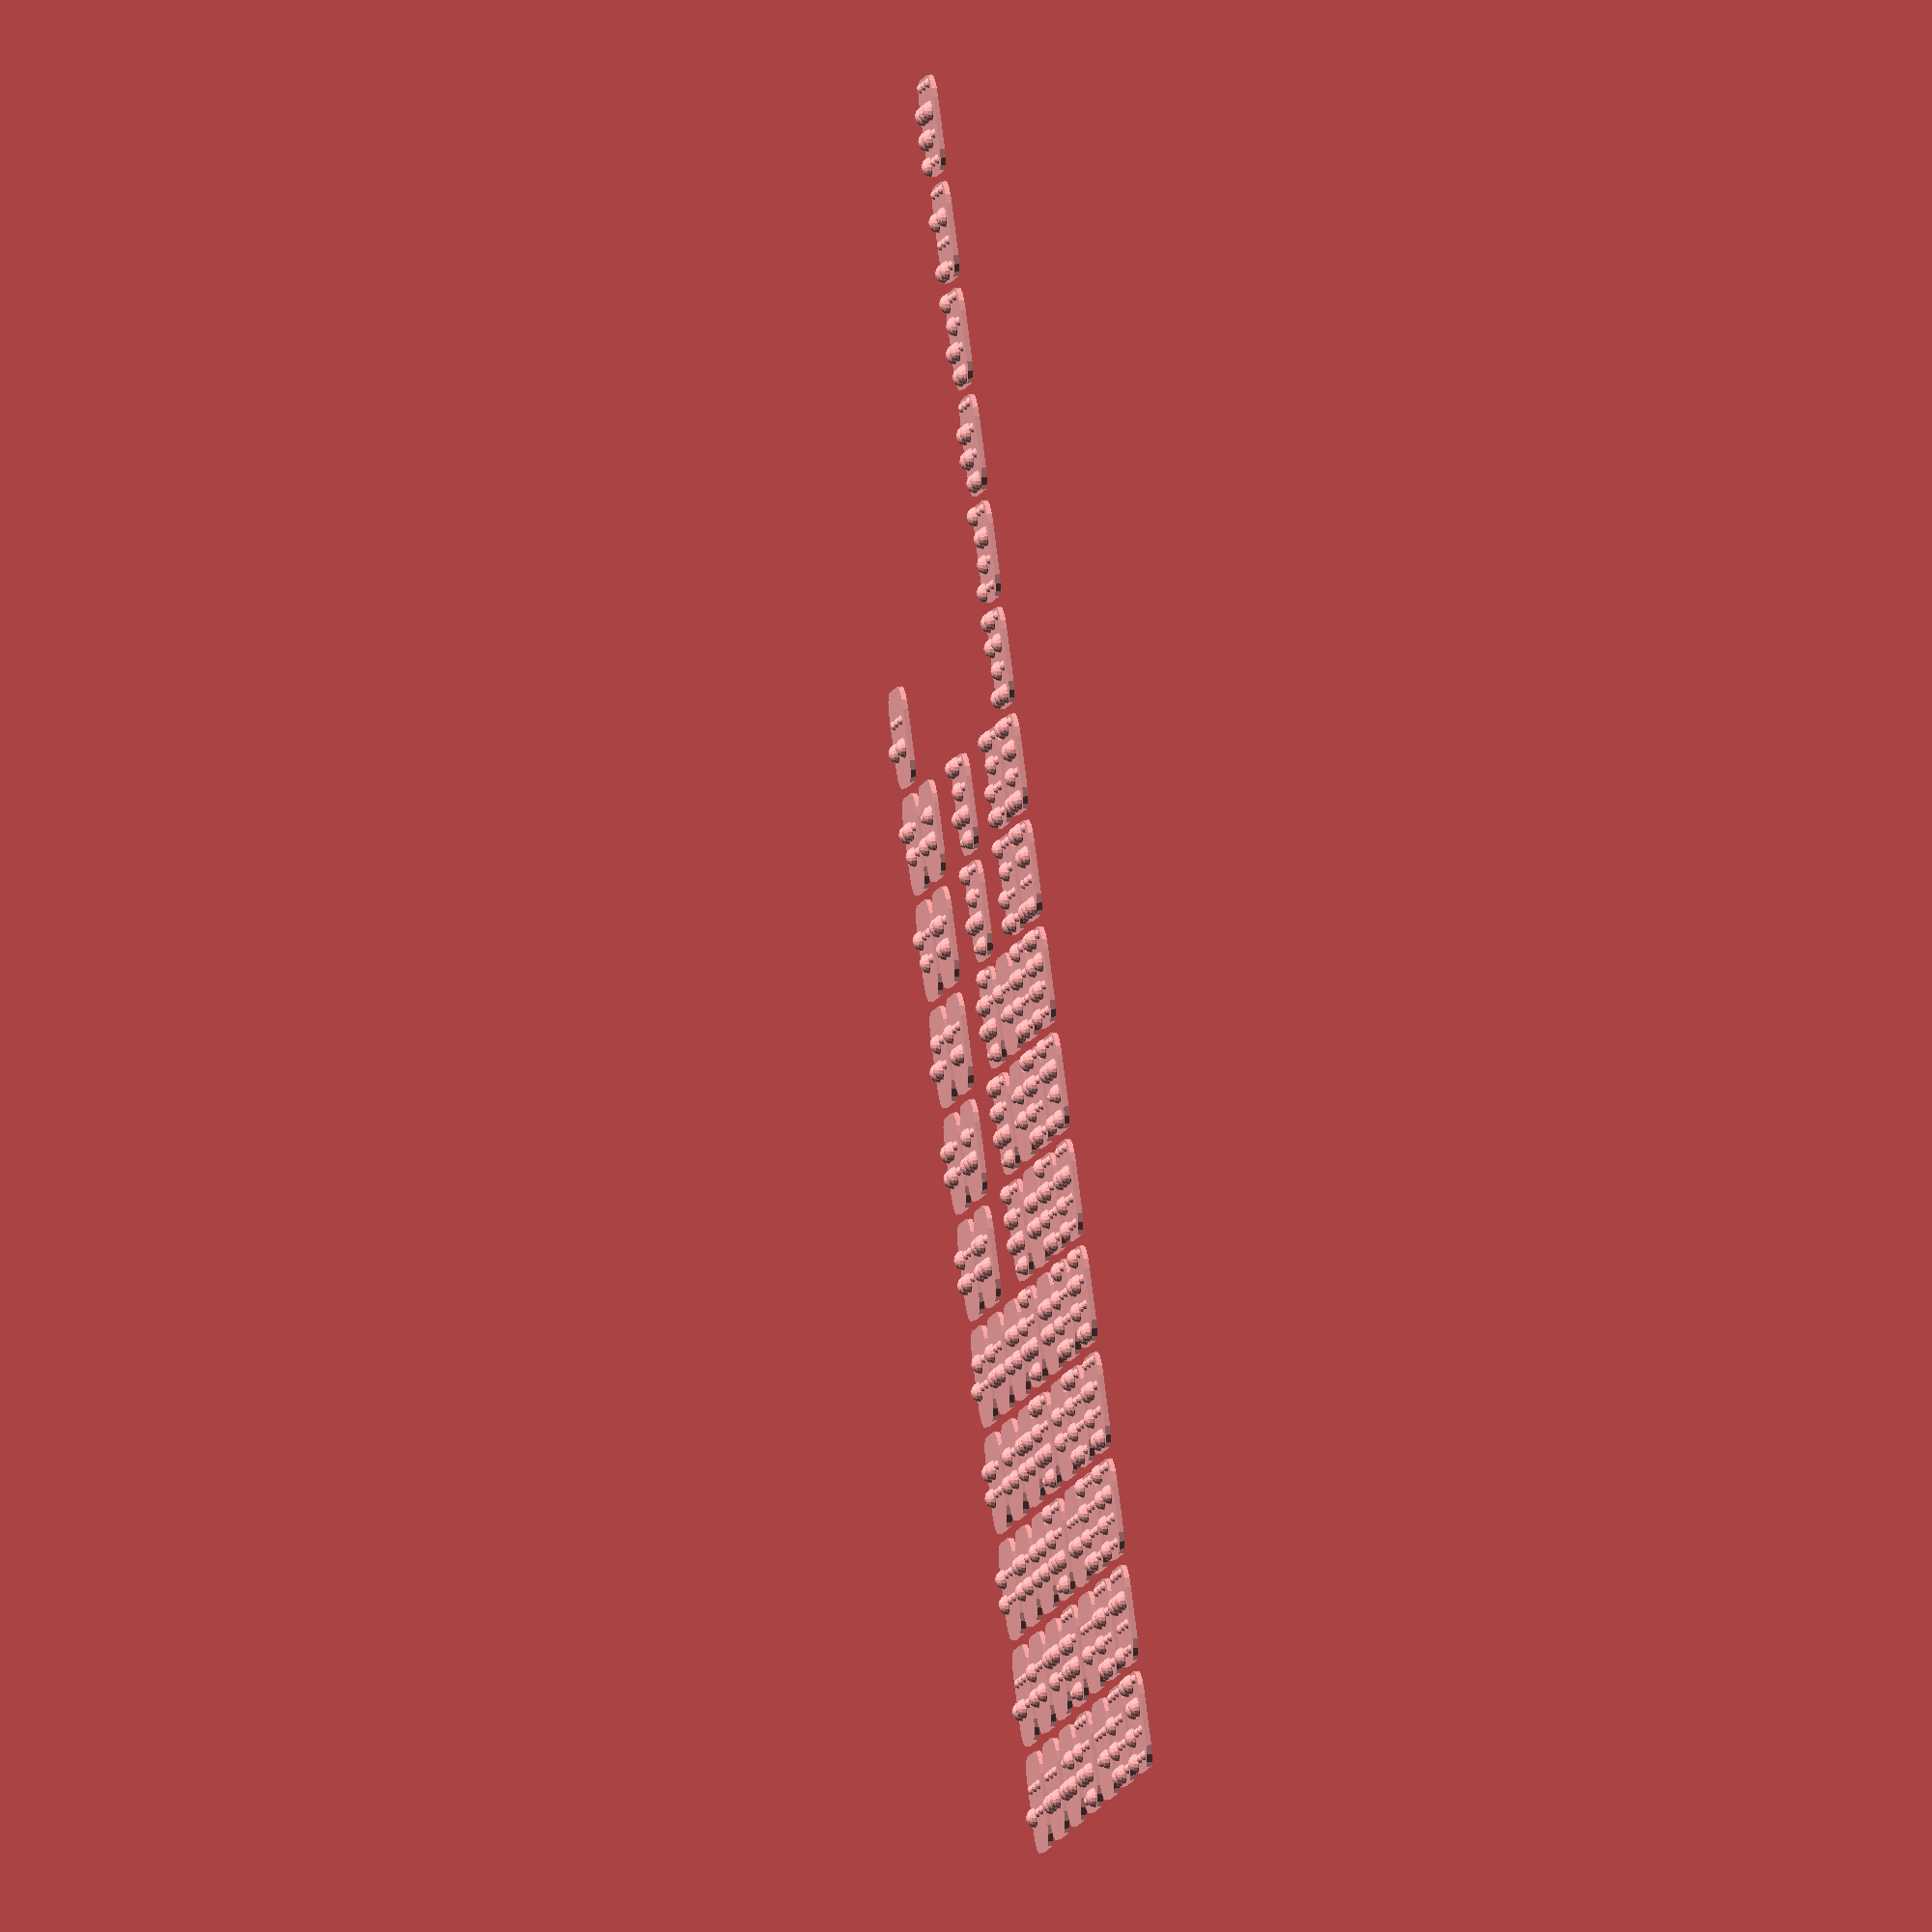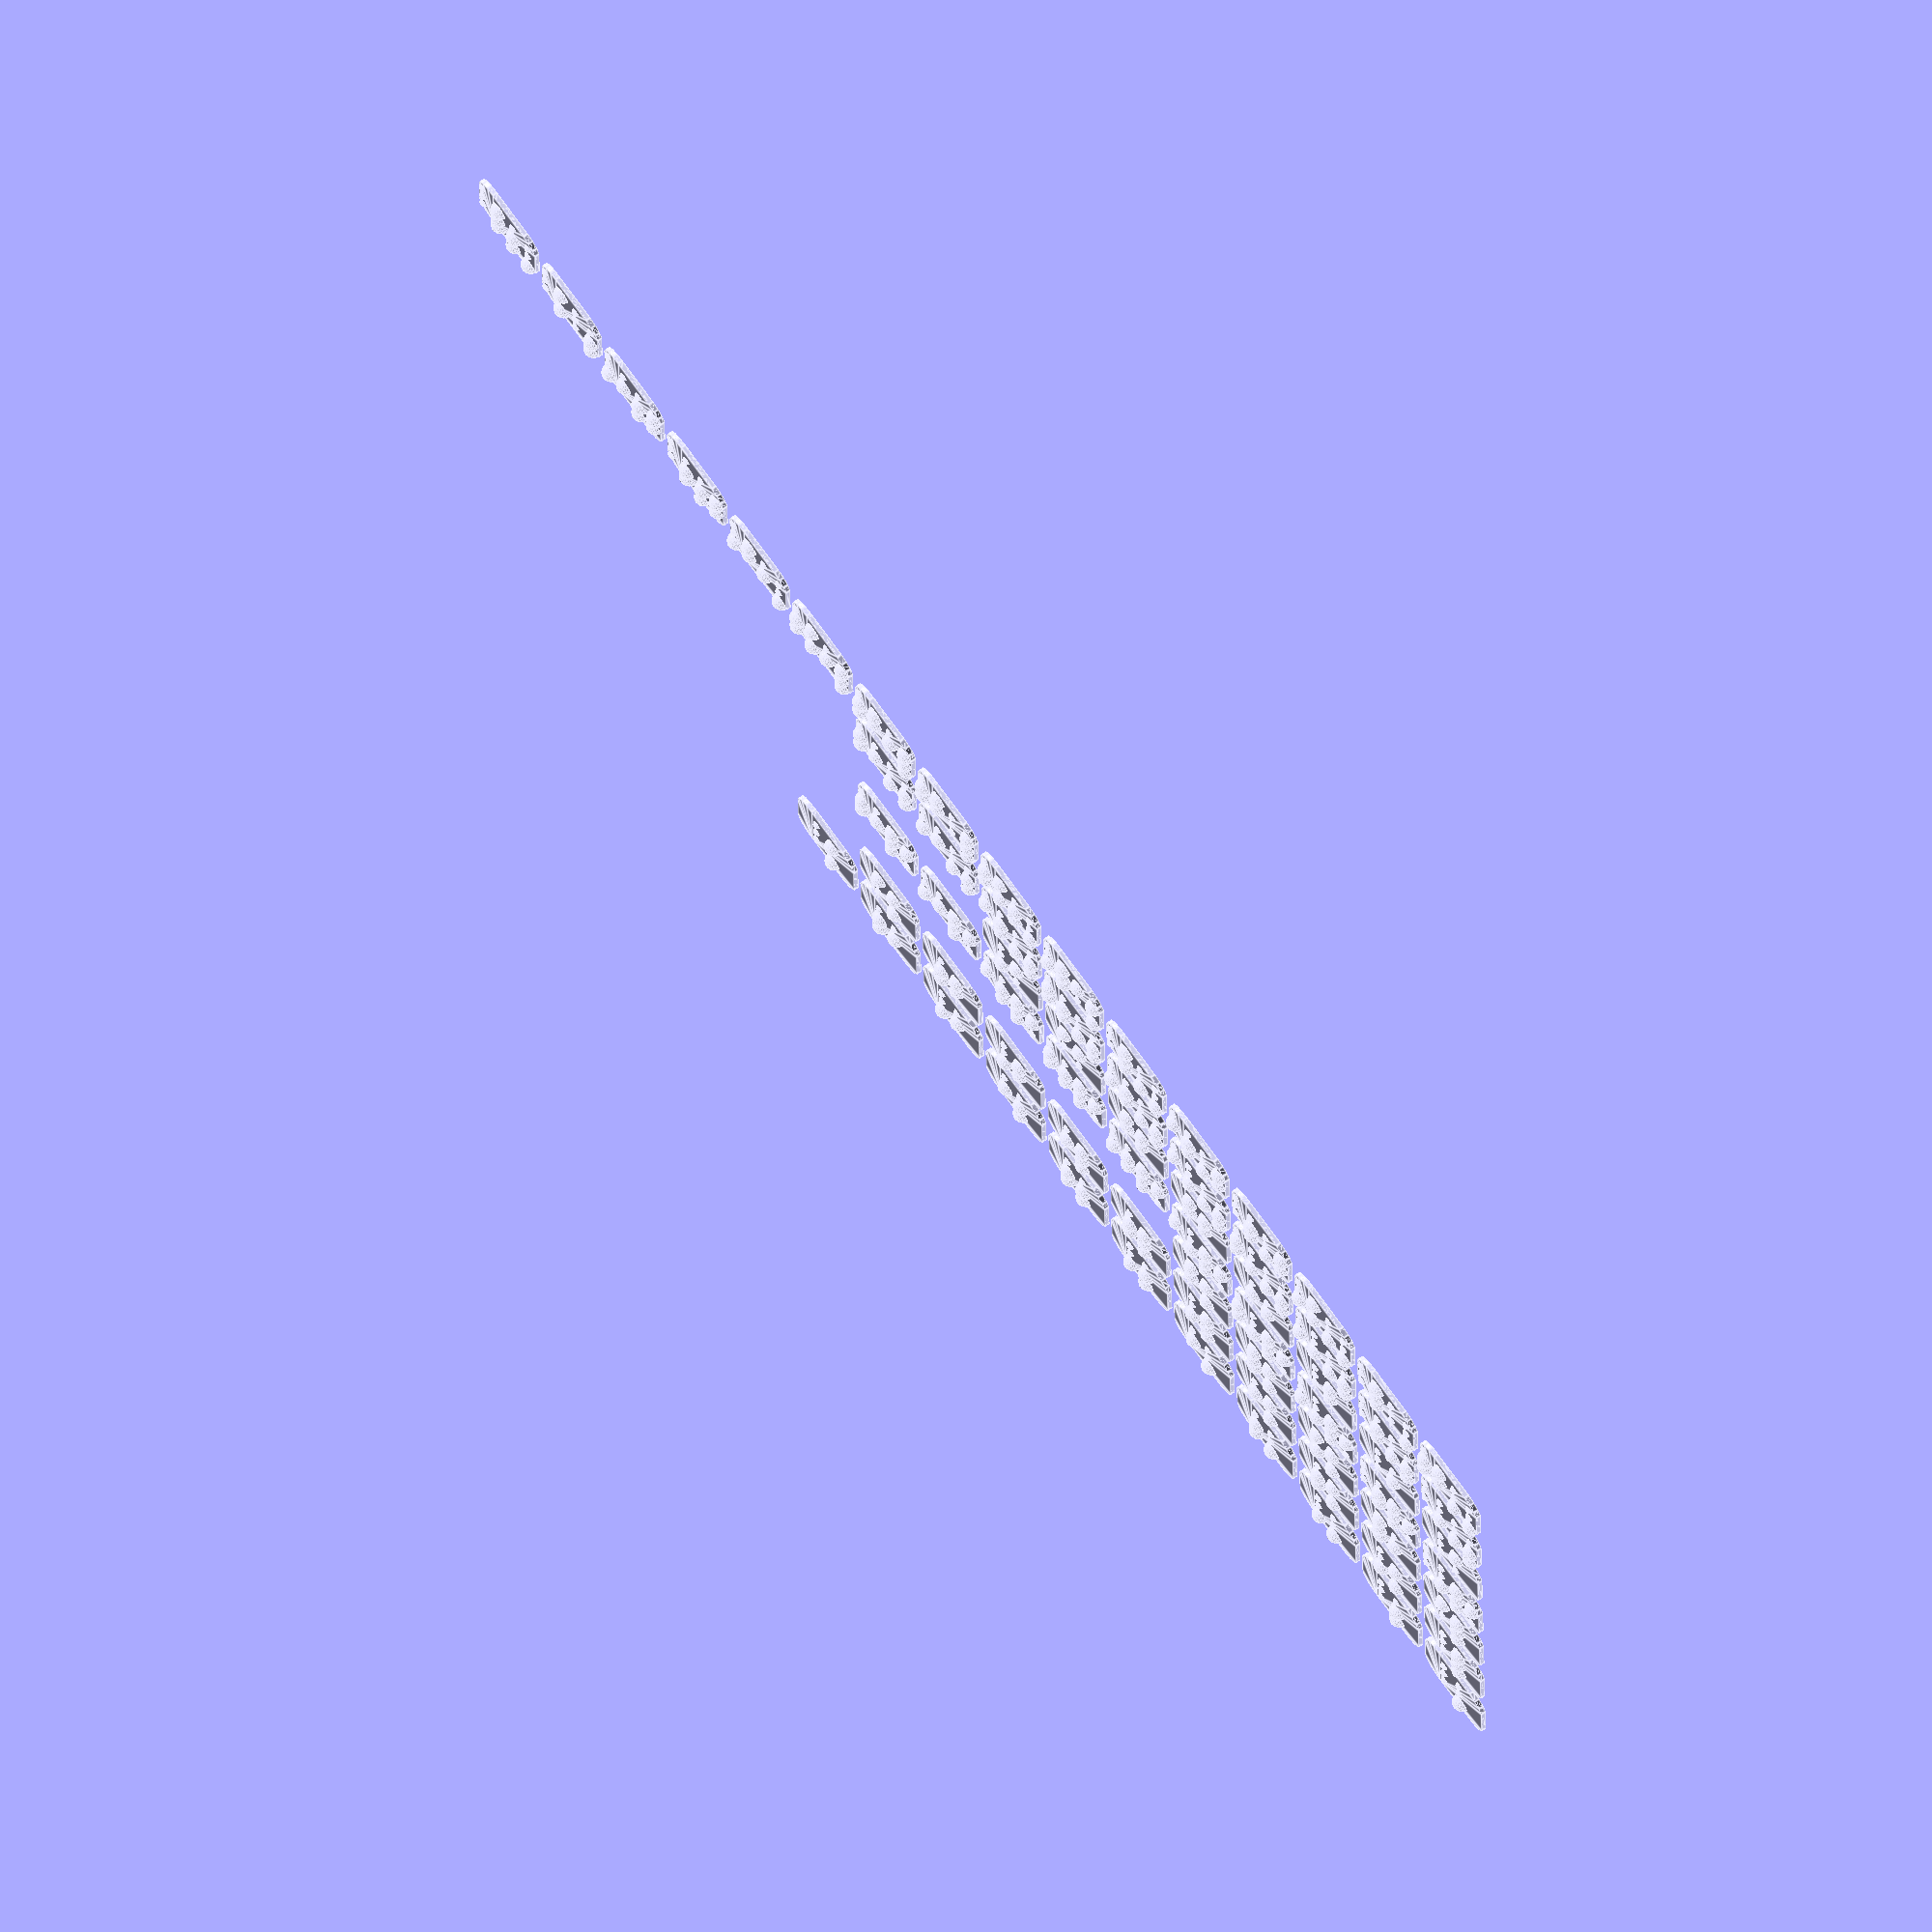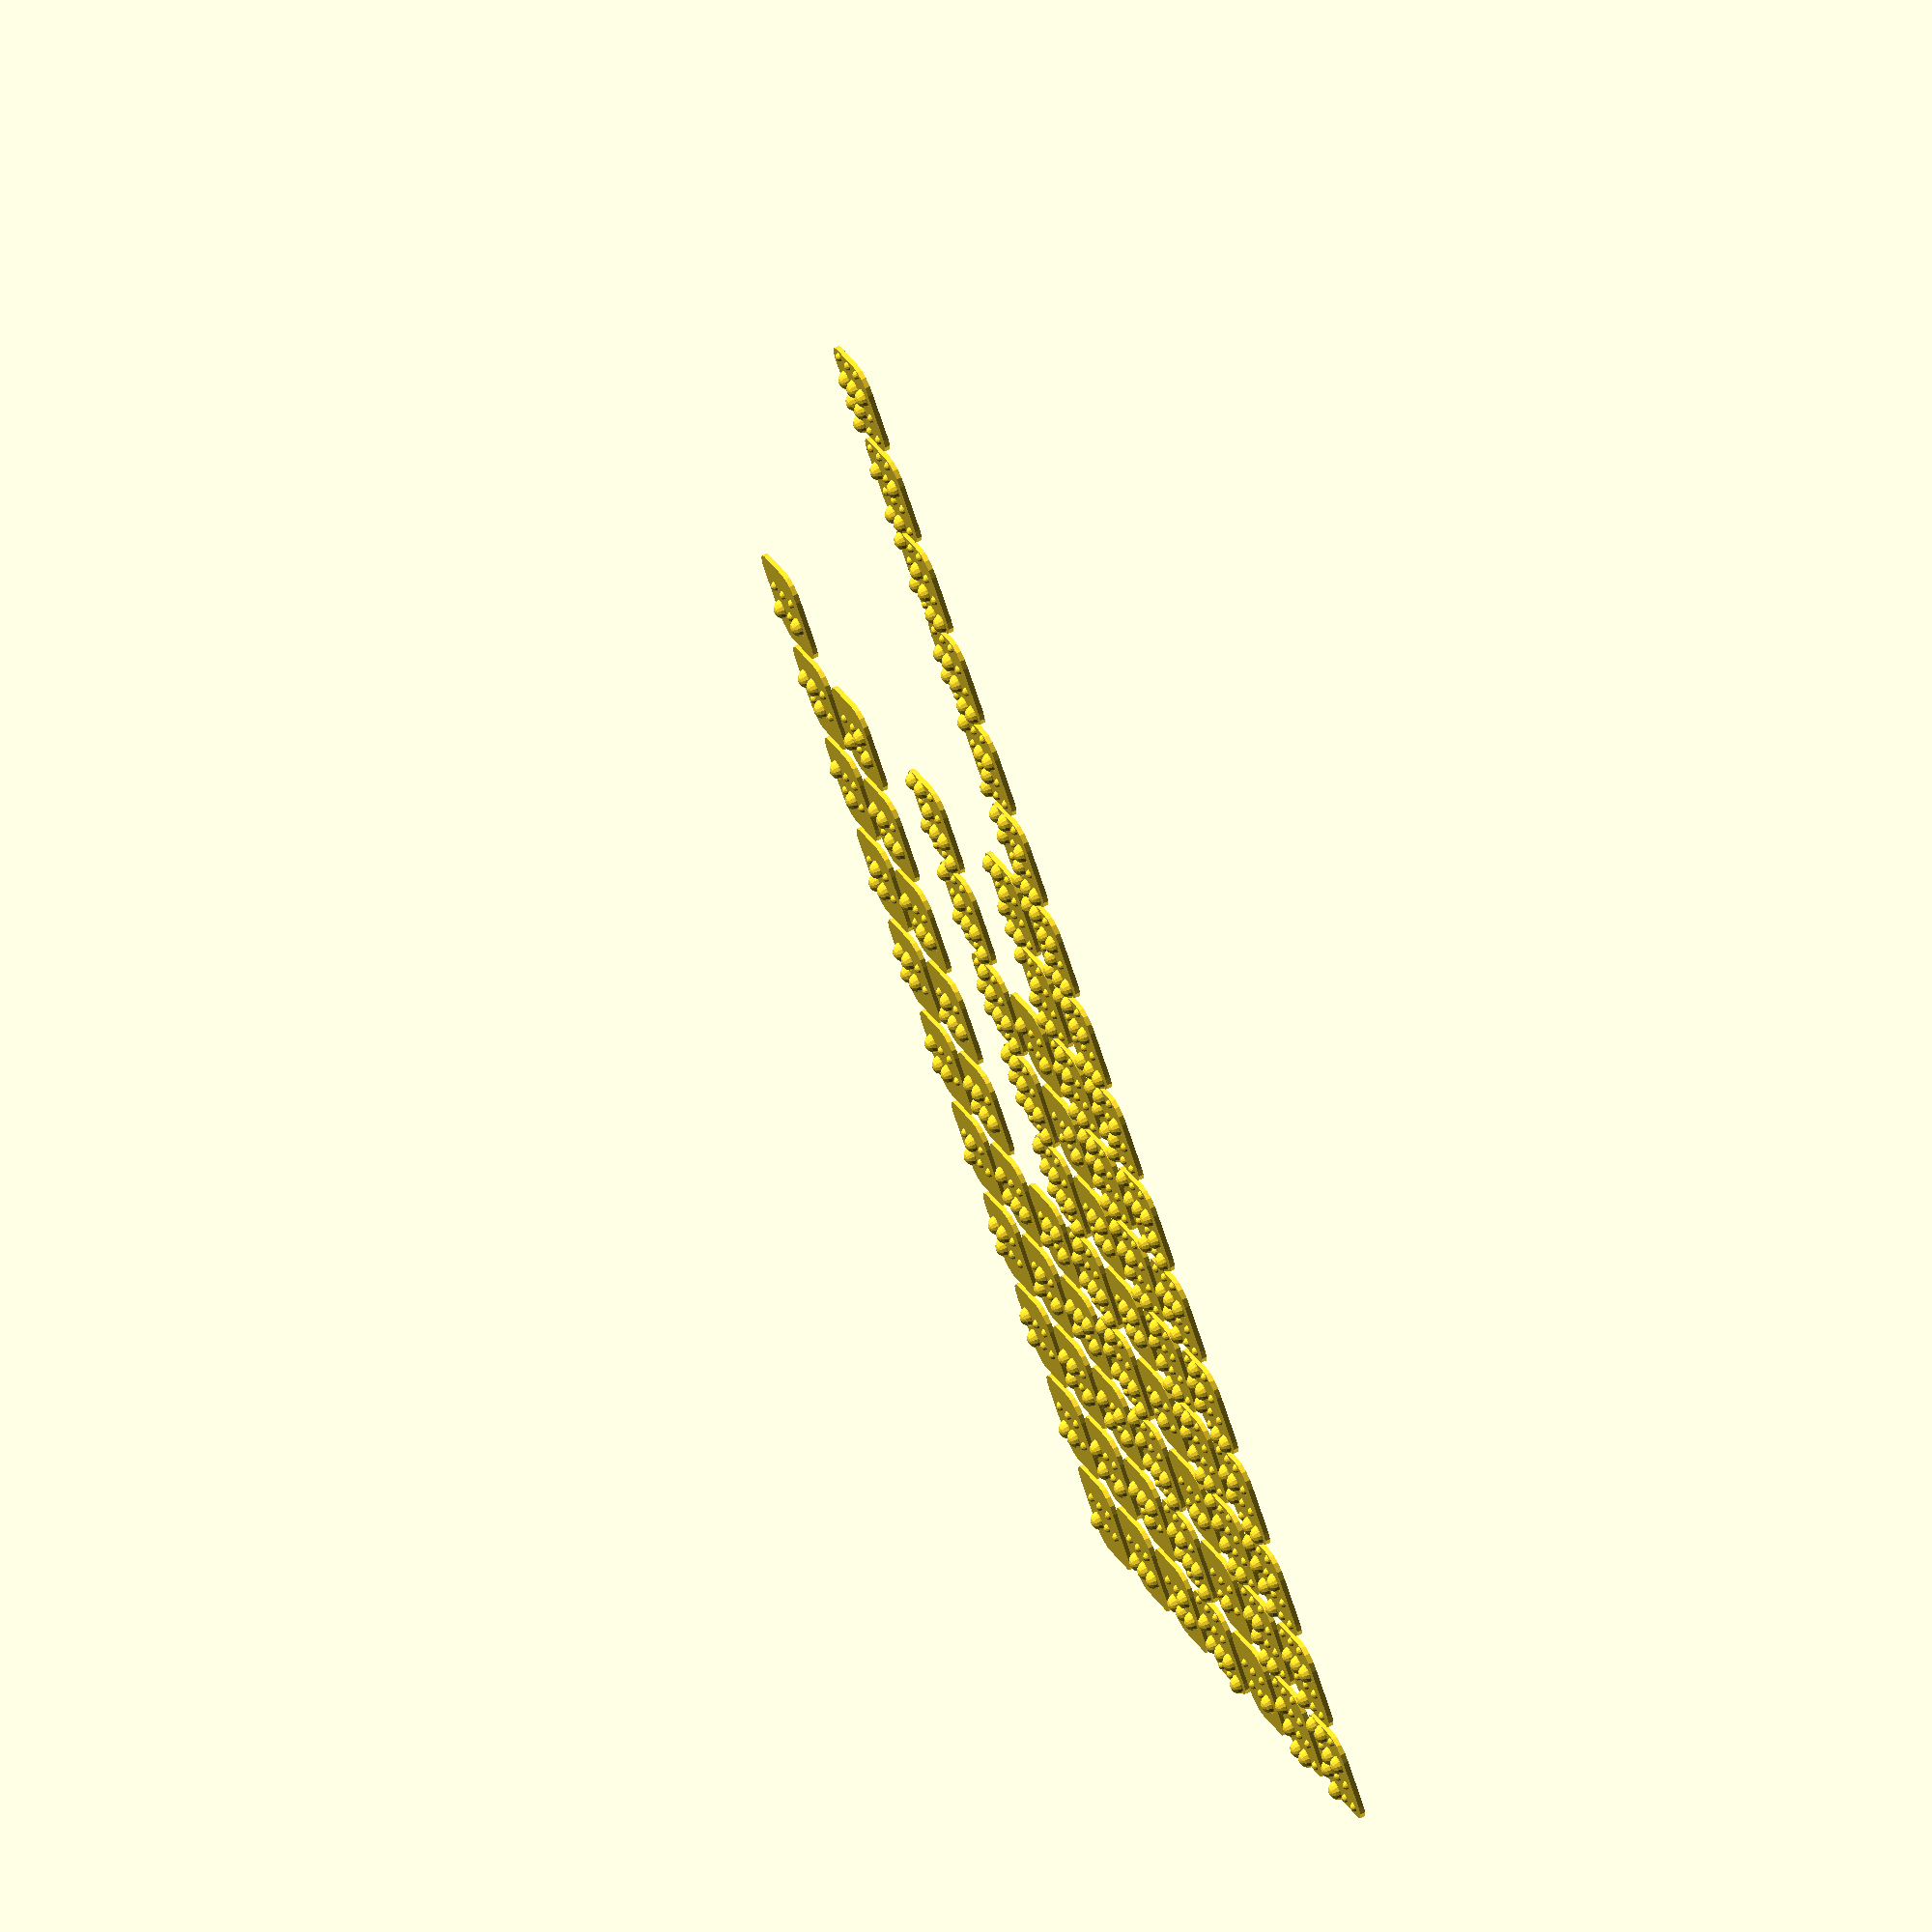
<openscad>
// THINGIVERSE VARIABLES
// Polygon quality slider (less is faster)
quality_numerical_slider=15; // [10:20]
//Select sets
text_drop_down_box = "all"; // [all,alphabetic,numeric,symbols,functions,commands]
// Thickness of the bottom base in mm
baseHeight_text_box = 0.4;
// Key Size in mm
keySize_text_box = 9.5;
// Key corner rounding radius in mm (min 2.2)
cornerRadius_text_box = 2.2;
// Braille scale Multiplier
brailleScale_text_box = 1;

$fn=quality_numerical_slider;                   // Quality
baseHeight=baseHeight_text_box;           //Base Height mm
keySize=keySize_text_box;               //Base Size mm^2
cornerRadius = cornerRadius_text_box;         // How round to make the corners?
scaleBraille = brailleScale_text_box;

// Braille medical standards
std_a = 2.5*scaleBraille;    // Horzontal dot to dot
std_b = 2.5*scaleBraille;    // vertical dot to dot
std_c = 6*scaleBraille;      // from cell to cell
std_d = 2.5*scaleBraille;    // from cell to cell with single space between
std_e = 10*scaleBraille;     // line spacing
std_f = 0.3*scaleBraille;    // raised Height
std_g = 1.4*scaleBraille;    // Dot Size

dotRadius = .7;          // Dot Size Multiplier
dotDepth = 1;// How much to raise the braille mm
_0=[0,0,0];     // Per dot | Depth, Size, Offset
_1 = [dotDepth/2,dotRadius/.5,dotRadius*.3];
_2 = [dotDepth,dotRadius,0];


blank = [_0,_0,_0,_0,_0,_0];        // Selecting per dot settings above
//    1  2  3  4  5  6
a = [_2,_1,_1,_1,_1,_1];
b = [_2,_2,_1,_1,_1,_1];
c = [_2,_1,_1,_2,_1,_1];
d = [_2,_1,_1,_2,_2,_1];
e = [_2,_1,_1,_1,_2,_1];
f = [_2,_2,_1,_2,_1,_1];
g = [_2,_2,_1,_2,_2,_1];
h = [_2,_2,_1,_1,_2,_1];
i = [_1,_2,_1,_2,_1,_1];
j = [_1,_2,_1,_2,_2,_1];
k = [_2,_1,_2,_1,_1,_1];
l = [_2,_2,_2,_1,_1,_1];
m = [_2,_1,_2,_2,_1,_1];
n = [_2,_1,_2,_2,_2,_1];
o = [_2,_1,_2,_1,_2,_1];
p = [_2,_2,_2,_2,_1,_1];
q = [_2,_2,_2,_2,_2,_1];
r = [_2,_2,_2,_1,_2,_1];
s = [_1,_2,_2,_2,_1,_1];
t = [_1,_2,_2,_2,_2,_1];
u = [_2,_1,_2,_1,_1,_2];
v = [_2,_2,_2,_1,_1,_2];
w = [_1,_2,_1,_2,_2,_2];
x = [_2,_1,_2,_2,_1,_2];
y = [_2,_1,_2,_2,_2,_2];
z = [_2,_1,_2,_1,_2,_2];
//     1  2  3  4  5  6
numbersign = [_1,_1,_2,_2,_2,_2];
n1 = [_2,_1,_1,_1,_1,_1];
n2 = [_2,_2,_1,_1,_1,_1];
n3 = [_2,_1,_1,_2,_1,_1];
n4 = [_2,_1,_1,_2,_2,_1];
n5 = [_2,_1,_1,_1,_2,_1];
n6 = [_2,_2,_1,_2,_1,_1];
n7 = [_2,_2,_1,_2,_2,_1];
n8 = [_2,_2,_1,_1,_2,_1];
n9 = [_1,_2,_1,_2,_1,_1];
n0 = [_1,_2,_1,_2,_2,_1];

// Special Keys
//           1  2  3  4  5  6
period   = [_1,_1,_2,_1,_1,_1]; // .
comma    = [_1,_2,_1,_1,_1,_1]; // ,
semi     = [_1,_2,_2,_1,_1,_1]; // ;
colon    = [_1,_2,_1,_1,_2,_1]; // :
bracket1 = [_1,_2,_2,_1,_2,_2]; // (
bracket2 = [_1,_2,_2,_1,_2,_2]; // )
minus    = [_1,_1,_2,_1,_1,_2]; // -
fslash   = [_1,_1,_2,_2,_1,_1]; // /
numPoint = [_1,_2,_1,_1,_1,_1]; // 0.0
letter   = [_1,_1,_1,_1,_2,_2]; // letter
accented = [_1,_1,_1,_2,_1,_1]; // accented letter

alphabet=[a,b,c,d,e,f,g,h,i,j,k,l,m,n,o,p,q,r,s,t,u,v,w,x,y,z];

numbers=[n1,n2,n3,n4,n5,n6,n7,n8,n9,n0];

symbols=[period,comma,semi,colon,bracket1,bracket2,minus,fslash];

controlKey = [c,t];
altKey = [a,l];
cmdKey = [c,m];
spacebar = [s,b];
shiftKey = [s,h];
capslock = [c,l];
up = [u,p];
down = [d,n];
left = [l,t];
right = [r,t];
returnKey = [r,n];
esc = [e,s];
tab = [t,b];
tilde = [t,i];
backspace = [b,k];
del = [d,l];

commands=[controlKey,altKey,cmdKey,spacebar,shiftKey,capslock,up,down,left,right,returnKey,esc,tab,tilde,backspace,del];

/*test
for (i=[0:10]){
        translate([i,0,0]){      // eh ?
            translate([i*keySize,0,0]){
                backplate();
                intersection() {
                    Char_display_single(alphabet[i]);
                    translate([0,0,-baseHeight/100])scale([1,1,10*scaleBraille]) backplate();
                }

            }
        }
    }
*///test

// LETTER KEYS
if(text_drop_down_box == "alphabetic" || text_drop_down_box == "all"){
    for (i=[0:10]){
        translate([i,0,0]){      // eh ?
            translate([i*keySize,0,0]){
                backplate();
                intersection() {
                    Char_display_single(alphabet[i]);
                    translate([0,0,-baseHeight/100])scale([1,1,10*scaleBraille]) backplate();
                }

            }
        }
    }
    for (i=[11:20]){
        translate([i-11,-2,0]){      // eh ?
            translate([(i-11)*keySize,-keySize,0]){
                backplate();
                intersection() {
                    Char_display_single(alphabet[i]);
                    translate([0,0,-baseHeight/100])scale([1,1,10*scaleBraille]) backplate();
                }
            }
        }
    }
    for (i=[21:25]){
        translate([i-21,-4,0]){      // eh ?
            translate([(i-21)*keySize,-keySize*2,0]){
                backplate();
                intersection() {
                    Char_display_single(alphabet[i]);
                    translate([0,0,-baseHeight/100])scale([1,1,10*scaleBraille]) backplate();
                }
            }
        }
    }
}

// NUMBER KEYS
if(text_drop_down_box == "numeric" || text_drop_down_box == "all"){
    for (i=[0:len(numbers)-1]){
        translate([i,-6,0]){      // eh ?
            translate([i*keySize,-keySize*3,0]){
                backplate();
                intersection() {
                    Char_display_standard2(numbersign,numbers[i]);
                    translate([0,0,-baseHeight/100])scale([1,1,10*scaleBraille]) backplate();
                }
                
            }
        }
    }
}



// SYMBOL KEYS
if(text_drop_down_box == "symbols" || text_drop_down_box == "all"){
    for (i=[0:len(symbols)-1]){
        translate([i,-8,0]){      // eh ?
            translate([i*keySize,-keySize*4,0]){
                backplate();
                intersection() {
                    Char_display_single(symbols[i]);
                    translate([0,0,-baseHeight/100])scale([1,1,10*scaleBraille]) backplate();
                }
                
            }
        }
    }
}

// FUNCTION KEYS
if(text_drop_down_box == "functions" || text_drop_down_box == "all"){
    for (i=[0:len(numbers)-1]){
        translate([i,-10,0]){      // eh ?
            translate([i*keySize,-keySize*5,0]){
                backplate();
                intersection() {
                    Char_display_standard2(f,numbers[i]);
                    translate([0,0,-baseHeight/100])scale([1,1,10*scaleBraille]) backplate();
                }
                
            }
        }
    }
}

// COMMAND KEYS
if(text_drop_down_box == "commands" || text_drop_down_box == "all"){
    for (i=[0:len(commands)-1]){
        translate([i,-12,0]){      // eh ?
            translate([i*keySize,-keySize*6,0]){
                backplate();
                intersection() {
                    Char_display_standard2(commands[i][0],commands[i][1]);
                    translate([0,0,-baseHeight/100])scale([1,1,10*scaleBraille]) backplate();
                }
                
            }
        }
    }
}


module backplate(){
    translate([cornerRadius,cornerRadius,0]){
        minkowski(){
            wtf = keySize-cornerRadius*2;
            cube(size=[wtf,wtf,0.1]);
            cylinder(h=baseHeight,r=cornerRadius);
        }
    }
}

module placeDot (placeX, placeY, dotSize, dotHeight) {
    translate([placeX,placeY,baseHeight]){
        sphere(r=dotRadius*scaleBraille/dotSize);
    }
}



module Char_display_single(glyph1){
    for (i=[0:2]){
        placeDot(((keySize/2)-((std_a)*.5))+glyph1[i][2],
            ((keySize*.5)+((std_a))-i*(std_a))-glyph1[i][2],
            glyph1[i][1],
            glyph1[i][1]);
    }
    for (i=[3:5]){
        placeDot(((keySize/2)+((std_a)*.5))+glyph1[i][2],
            ((keySize*.5)+((std_a))-(i-3)*(std_a))-glyph1[i][2],
            glyph1[i][1],
            glyph1[i][1]);
    }
}

module Char_display_standard2(glyph1,glyph2){
    for (i=[0:2]){
        placeDot(((keySize/2)-(std_a*1.5))+glyph1[i][2],((keySize*.5)+(std_a)-i*std_a)-glyph1[i][2],glyph1[i][1],glyph1[i][1]);
    }
    for (i=[3:5]){
        placeDot(((keySize/2)-(std_a*.5))+glyph1[i][2],((keySize*.5)+(std_a)-(i-3)*std_a)-glyph1[i][2],glyph1[i][1],glyph1[i][1]);
    }


        for (i=[0:2]){
        placeDot(((keySize/2)+(std_a)*.5)+glyph2[i][2],((keySize*.5)+(std_a)-i*std_a)-glyph2[i][2],glyph2[i][1],glyph2[i][1]);
    }
    for (i=[3:5]){
        placeDot(((keySize/2)+(std_a)*1.5)+glyph2[i][2],((keySize*.5)+(std_a)-(i-3)*std_a)-glyph2[i][2],glyph2[i][1],glyph2[i][1]);
    }
}

</openscad>
<views>
elev=143.5 azim=47.5 roll=100.9 proj=o view=solid
elev=285.5 azim=179.3 roll=54.4 proj=o view=edges
elev=113.1 azim=47.9 roll=116.0 proj=o view=solid
</views>
